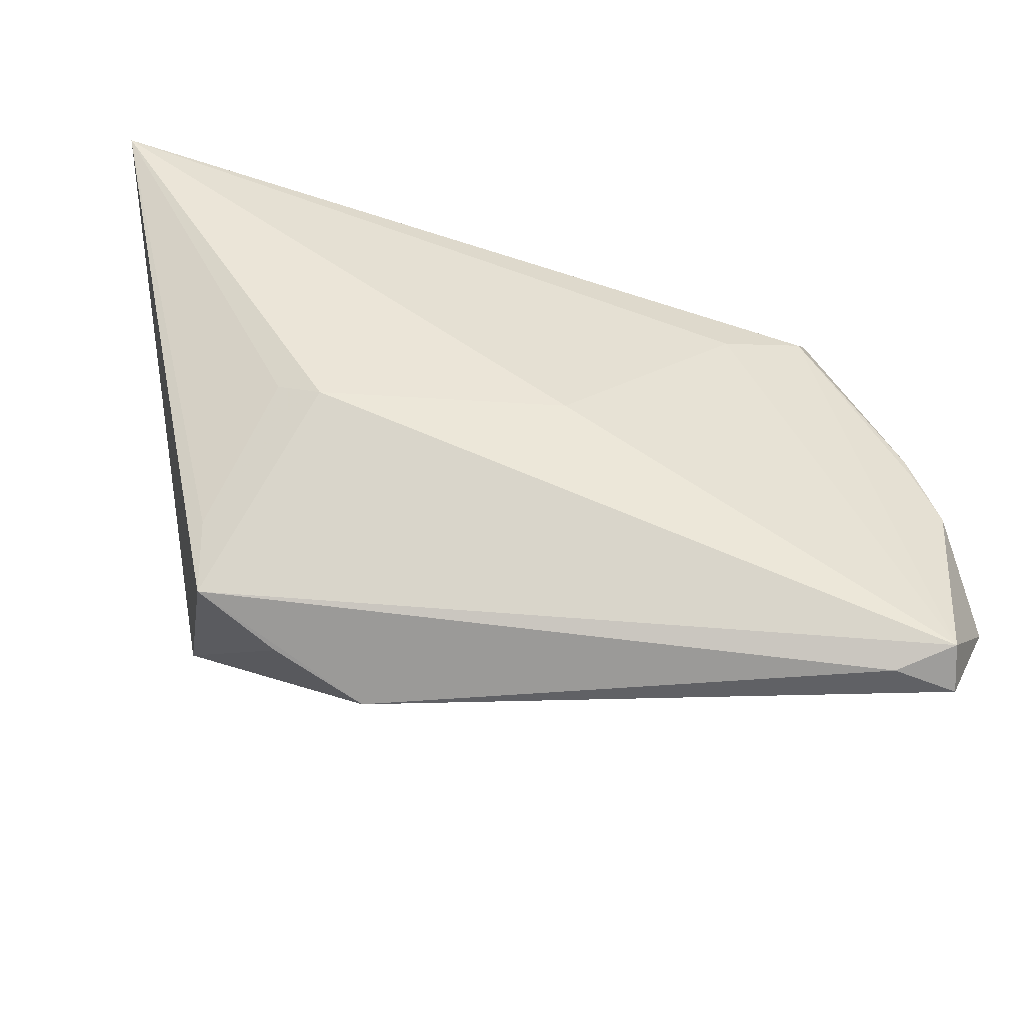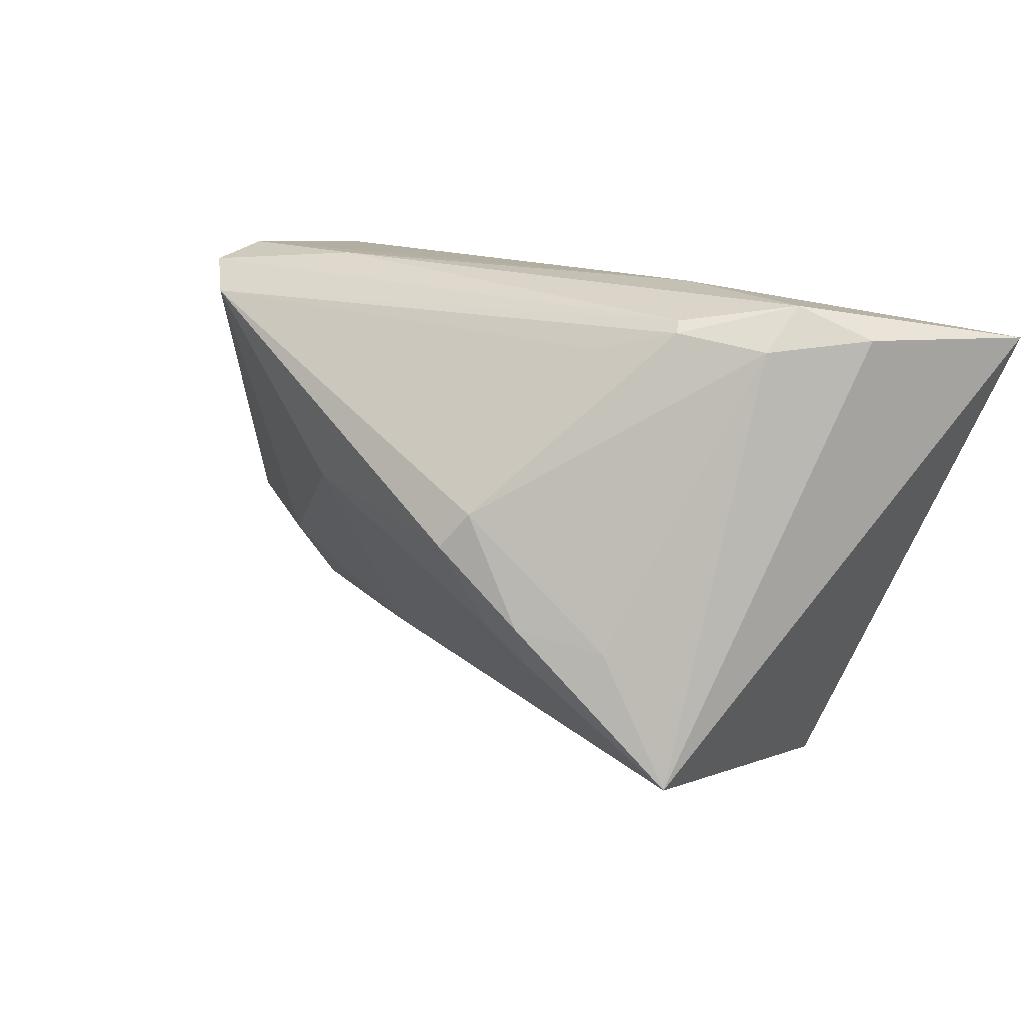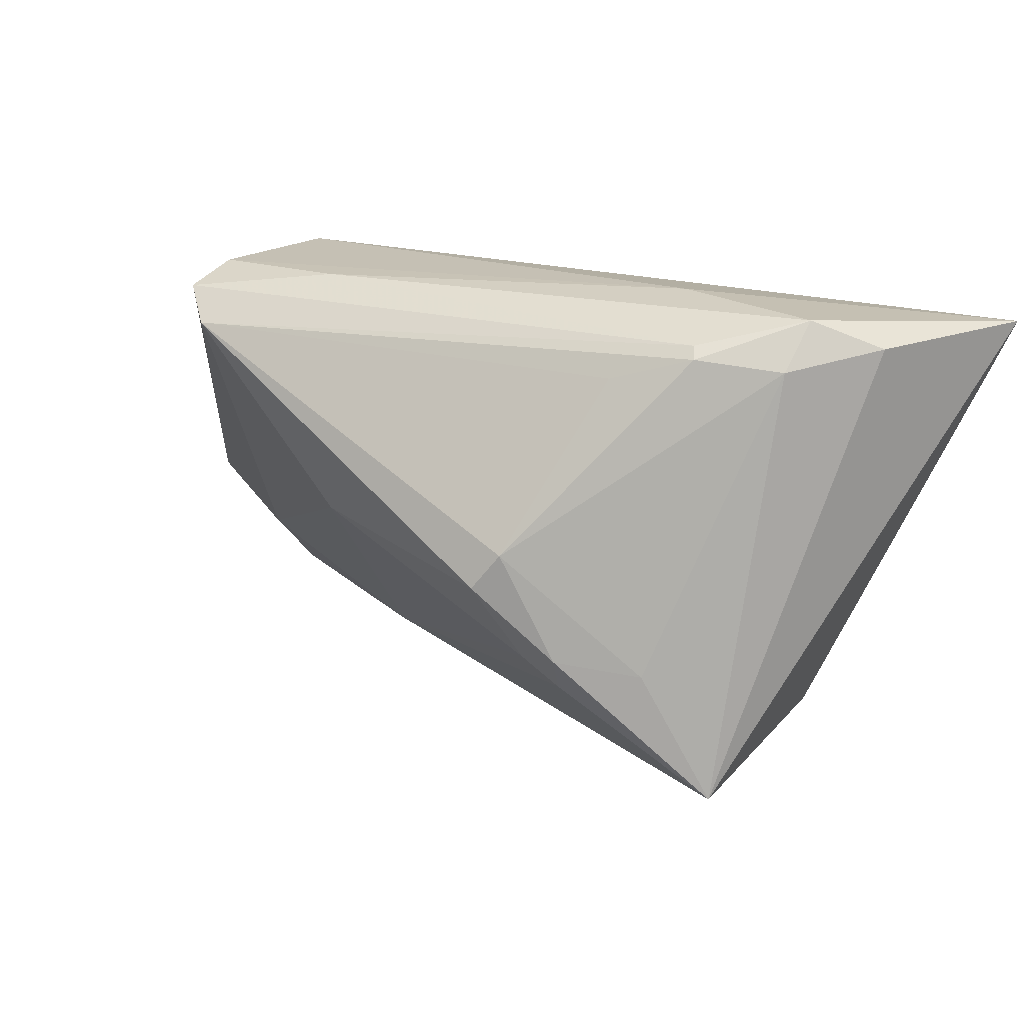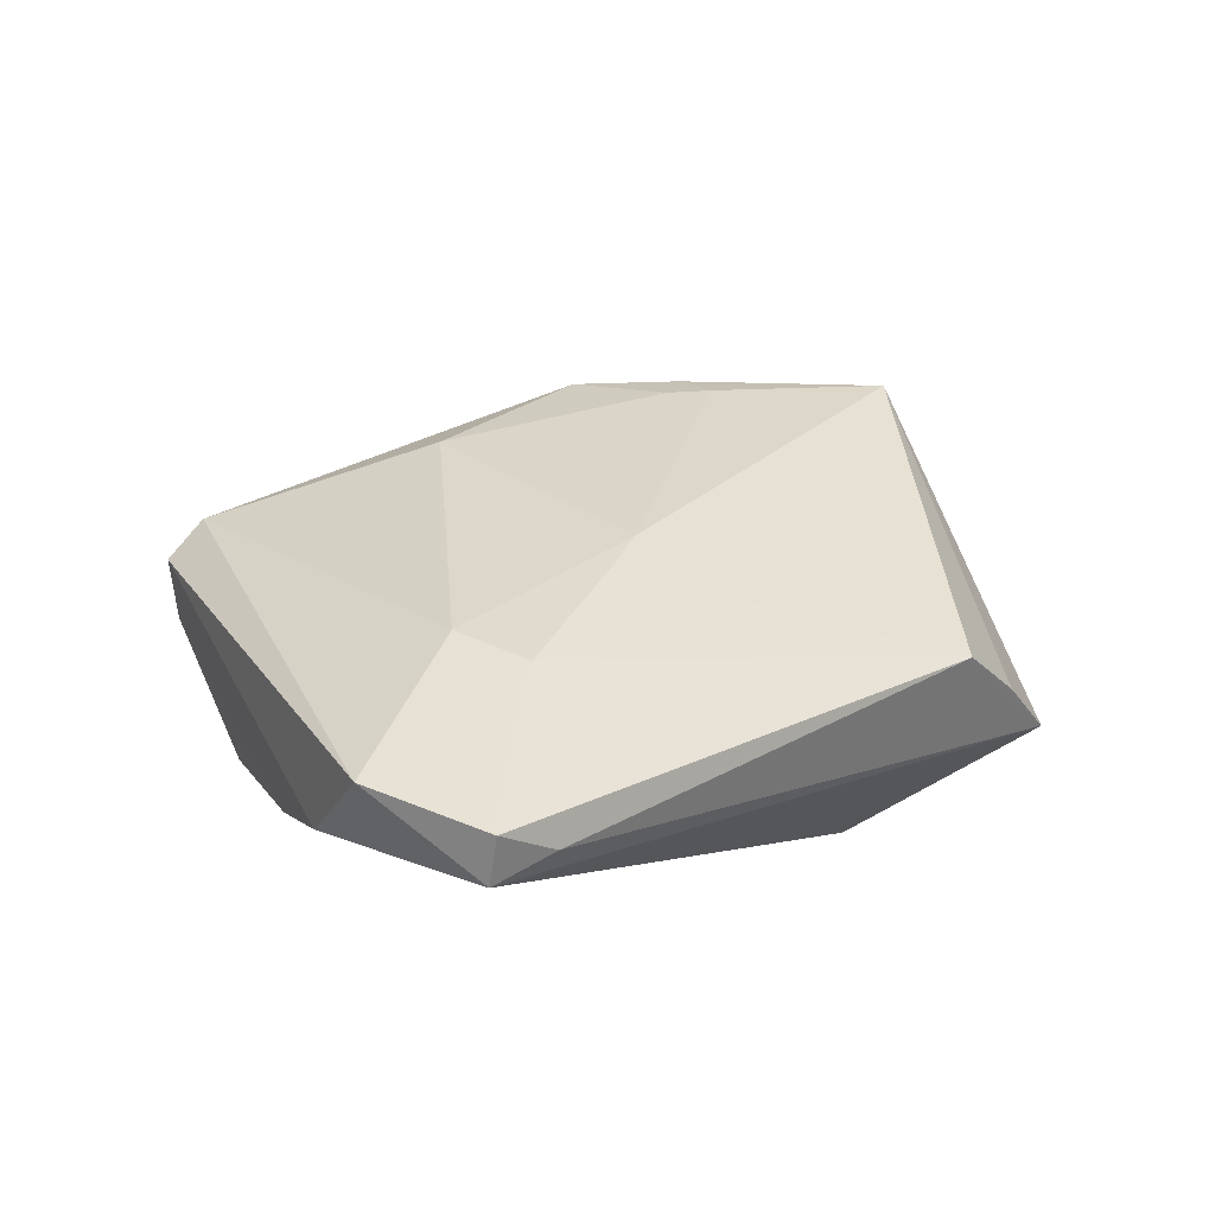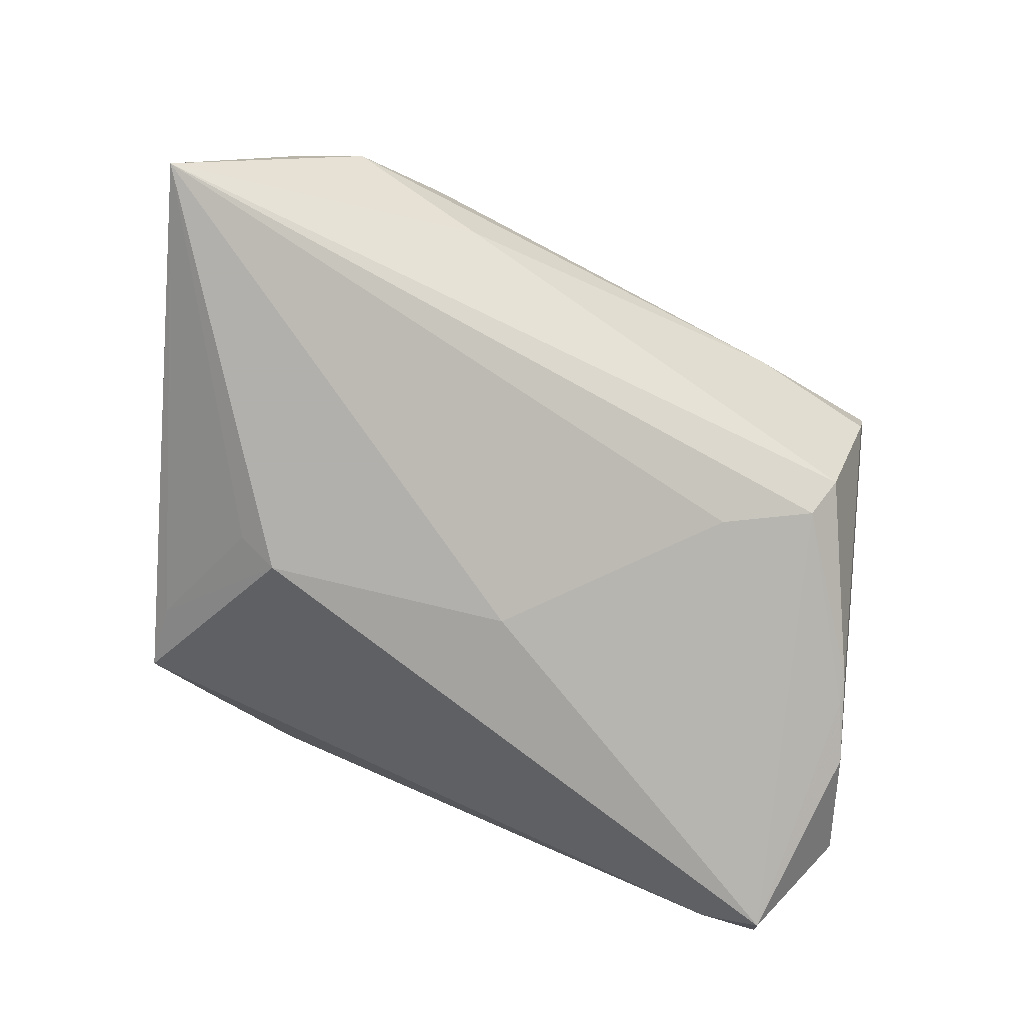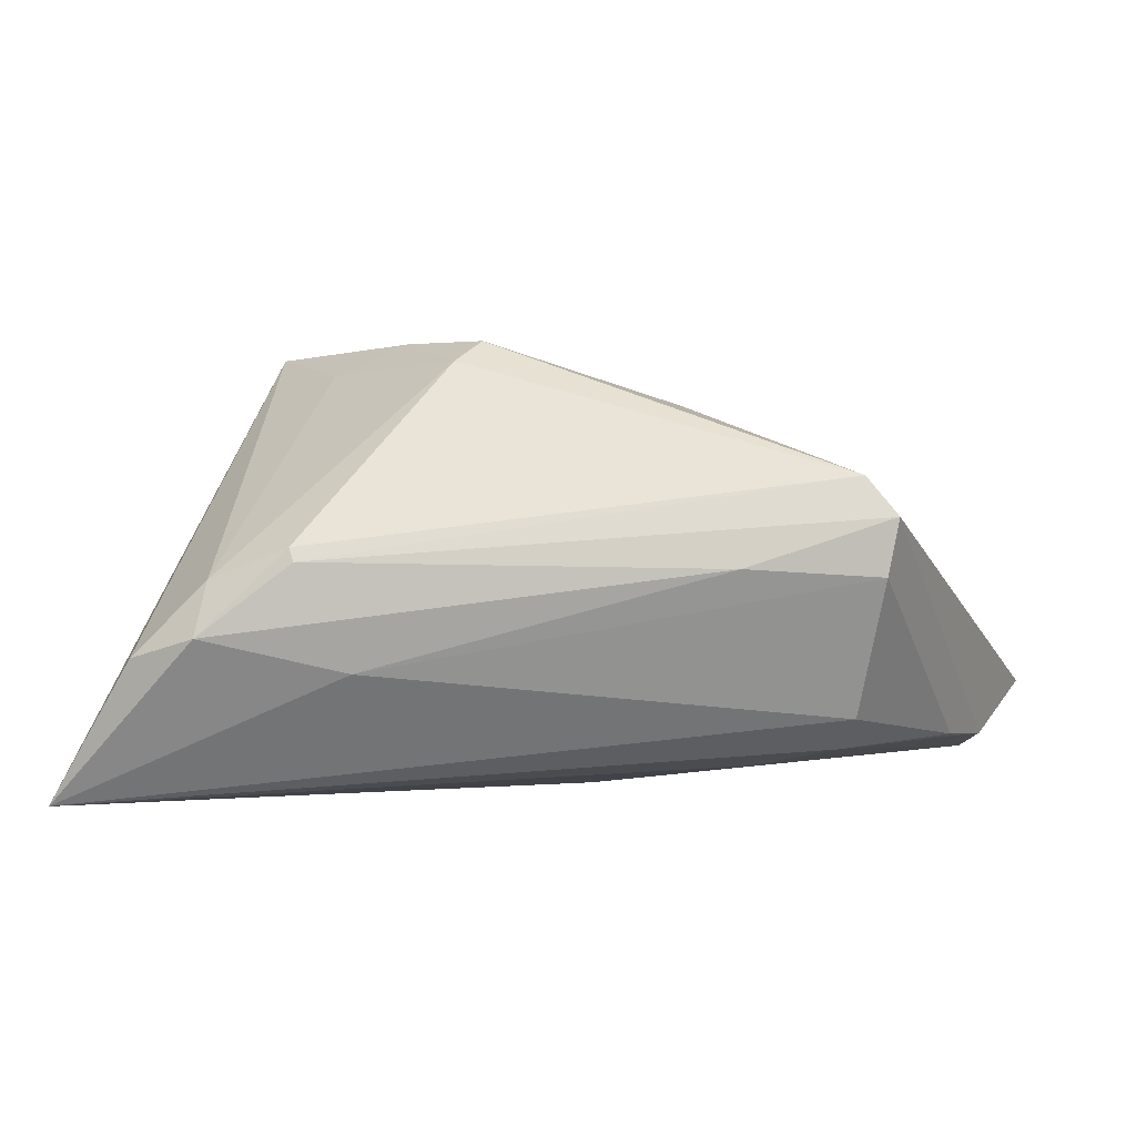
<metadata>
{"format":"obj","ext":"obj","renderer":"f3d","projection":"perspective","resolution":1024,"background":"white","views":[{"elev":-44.5,"azim":170.0,"up":"+Y"},{"elev":36.8,"azim":33.4,"up":"+Y"},{"elev":44.9,"azim":25.5,"up":"+Y"},{"elev":1.6,"azim":-41.7,"up":"+Z"},{"elev":-78.6,"azim":160.3,"up":"+Z"},{"elev":0.1,"azim":-169.3,"up":"+Z"}]}
</metadata>
<code>
v -0.04192 0.02751 0.005621
v -0.0406 0.0273 -0.001002
v 0.01354 0.004383 0.0256
v 0.02819 0.005822 0.02371
v -0.04826 -0.03909 -0.01903
v -0.03409 -0.02719 -0.004038
v -0.0157 0.01126 0.01912
v 0.01767 0.035 -0.01169
v 0.0387 -0.03263 -0.01384
v 0.04311 0.03604 -0.01007
v -0.001651 -0.008399 -0.02734
v 0.0292 -0.03593 -0.009042
v -0.03809 0.0262 0.01021
v -0.02394 0.01213 -0.02307
v 0.02758 -0.01156 -0.02734
v -0.04053 -0.03872 -0.02104
v -0.05007 -0.01279 -0.02068
v 0.03895 -0.007729 0.02694
v 0.05472 0.0315 -0.02734
v -0.025 0.03099 -6.701e-05
v 0.03455 0.03909 -0.007741
v 0.007492 0.01473 0.02686
v -0.0472 -0.005668 -0.02052
v -0.03463 0.01665 -0.0206
v 0.01846 0.007494 0.02734
v -0.05472 -0.02601 -0.01472
v 0.02421 0.03708 0.002333
v 0.03404 0.0359 -0.001294
v -0.03749 -0.01874 -0.001136
v 0.03914 -0.02438 -0.01662
v -0.03678 0.02096 -0.01689
v 0.009909 0.01876 0.0242
v -0.04671 -0.002525 -0.02008
v 0.03239 -0.00958 -0.02552
v -0.01226 -0.01819 0.00828
v -0.04716 -0.03659 -0.02418
v 0.01527 0.03368 0.005895
v -0.01804 -0.02077 0.004927
v 0.02349 0.0377 0.0007069
v 0.01852 0.00172 0.02596
v 0.01845 -0.03909 -0.004963
f 9 19 18
f 18 19 10
f 9 36 15
f 26 36 5
f 7 29 35
f 35 29 38
f 35 38 18
f 18 40 35
f 18 10 28
f 27 32 28
f 26 29 13
f 13 29 7
f 21 10 19
f 27 28 21
f 21 28 10
f 19 9 30
f 9 15 30
f 19 15 11
f 11 15 36
f 16 36 9
f 16 5 36
f 7 35 3
f 3 35 40
f 18 28 4
f 4 28 32
f 37 32 27
f 27 13 37
f 37 13 32
f 27 21 39
f 39 21 20
f 39 13 27
f 34 15 19
f 19 30 34
f 34 30 15
f 36 24 14
f 14 11 36
f 14 24 19
f 19 11 14
f 12 9 18
f 5 16 41
f 41 16 9
f 9 12 41
f 41 12 18
f 18 38 41
f 7 3 22
f 22 13 7
f 32 13 22
f 19 24 31
f 26 13 1
f 20 2 1
f 1 39 20
f 13 39 1
f 6 41 38
f 5 41 6
f 38 29 6
f 6 29 26
f 26 5 6
f 25 3 40
f 25 22 3
f 25 40 18
f 32 22 25
f 18 4 25
f 25 4 32
f 8 21 19
f 19 31 8
f 20 21 8
f 8 2 20
f 8 31 2
f 33 31 24
f 2 31 33
f 23 24 36
f 23 33 24
f 17 36 26
f 17 23 36
f 33 23 17
f 26 1 17
f 17 1 2
f 2 33 17

</code>
